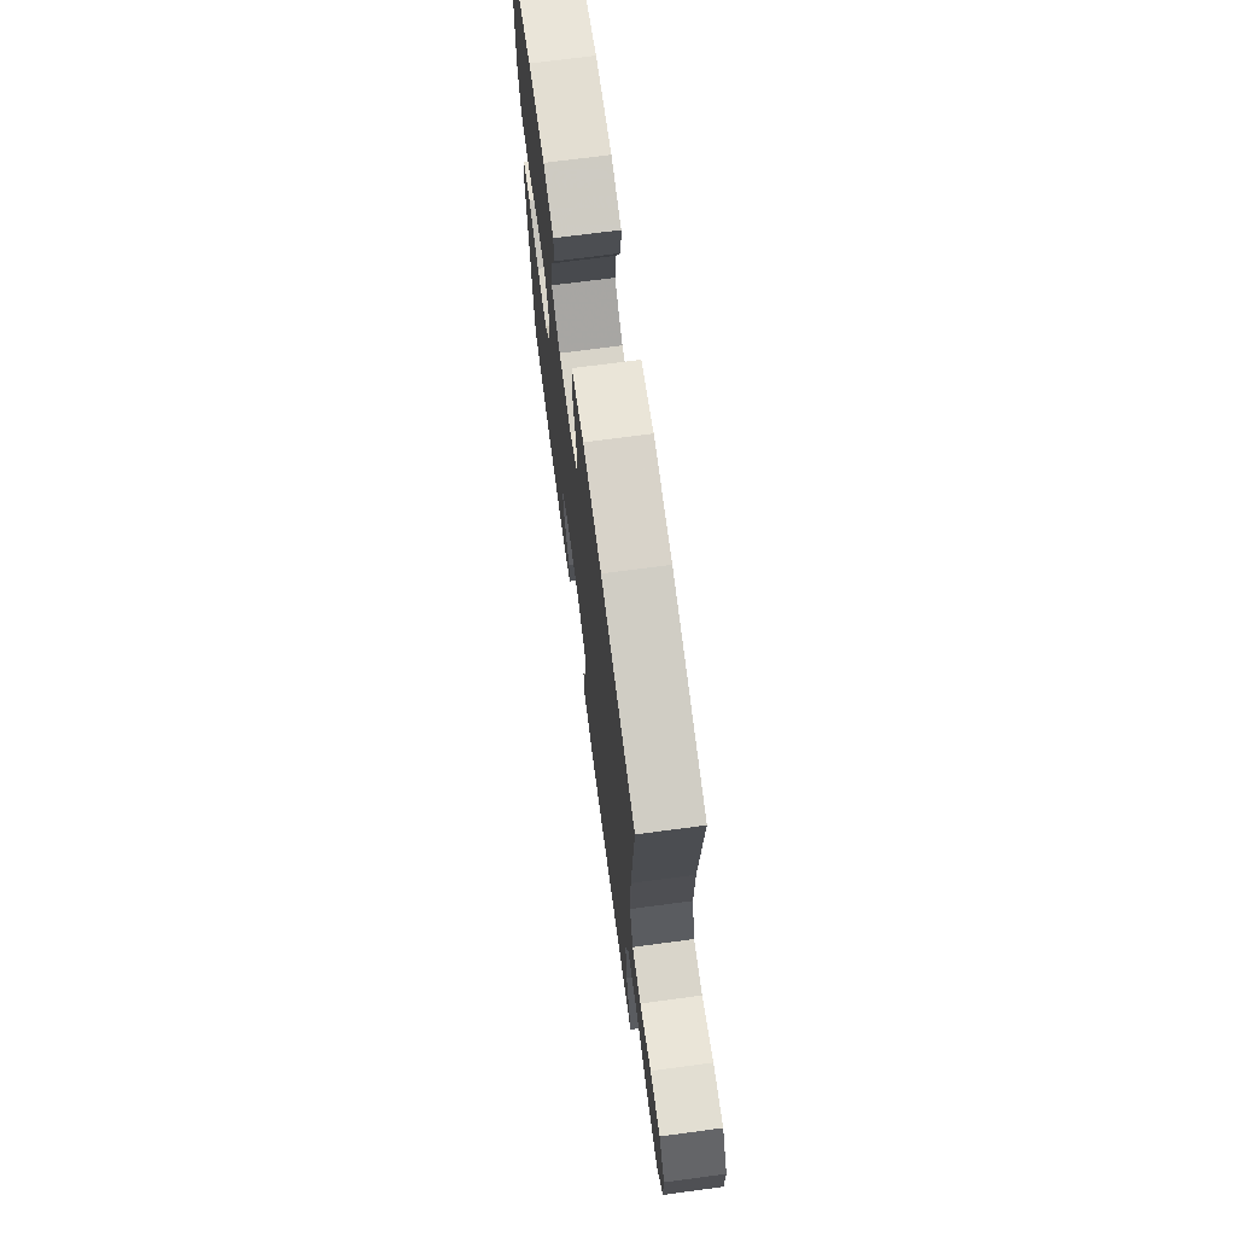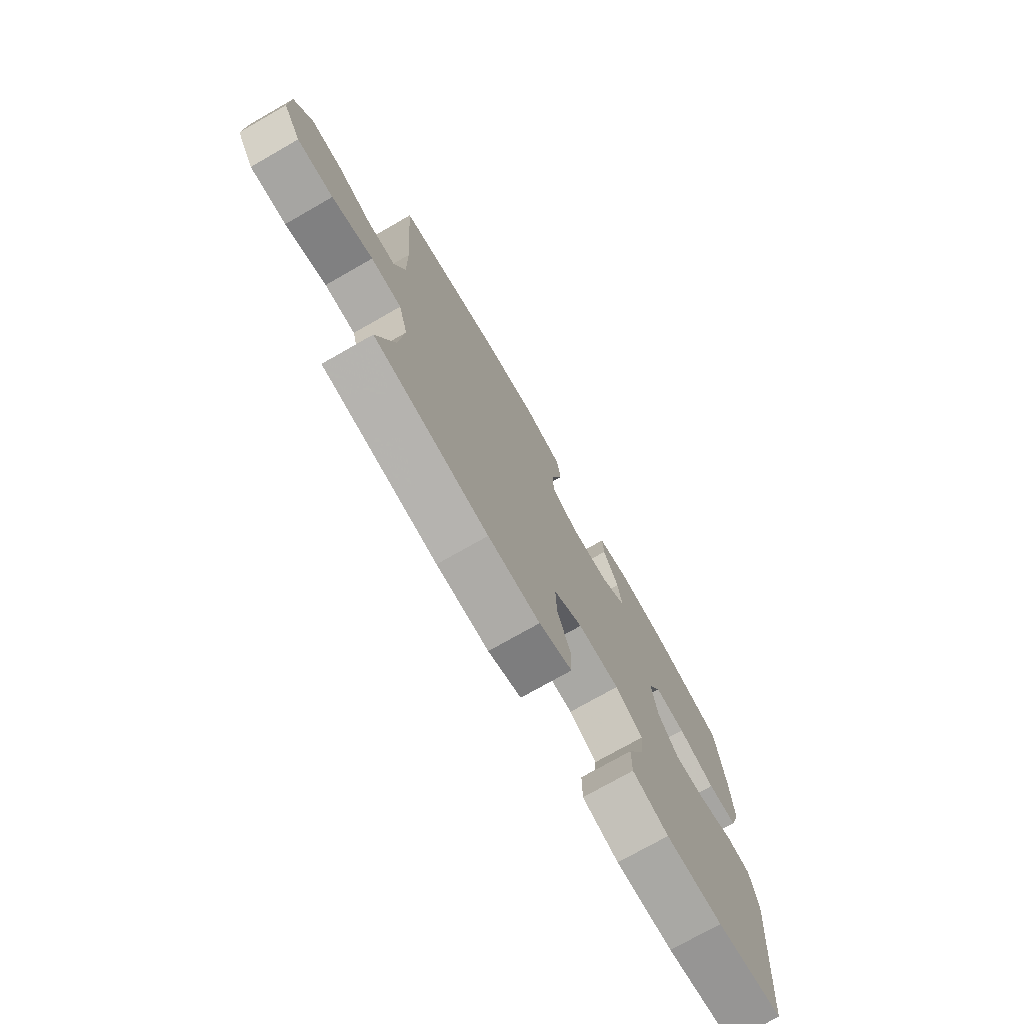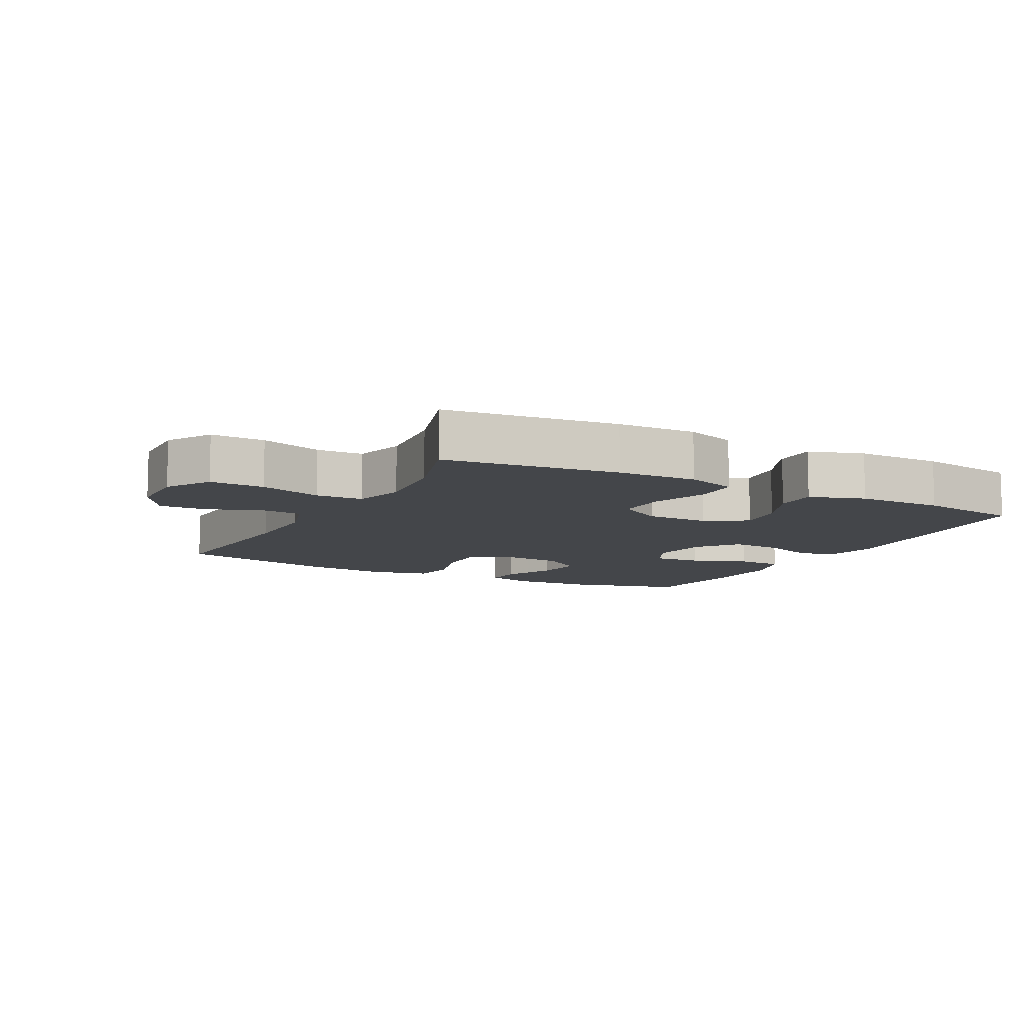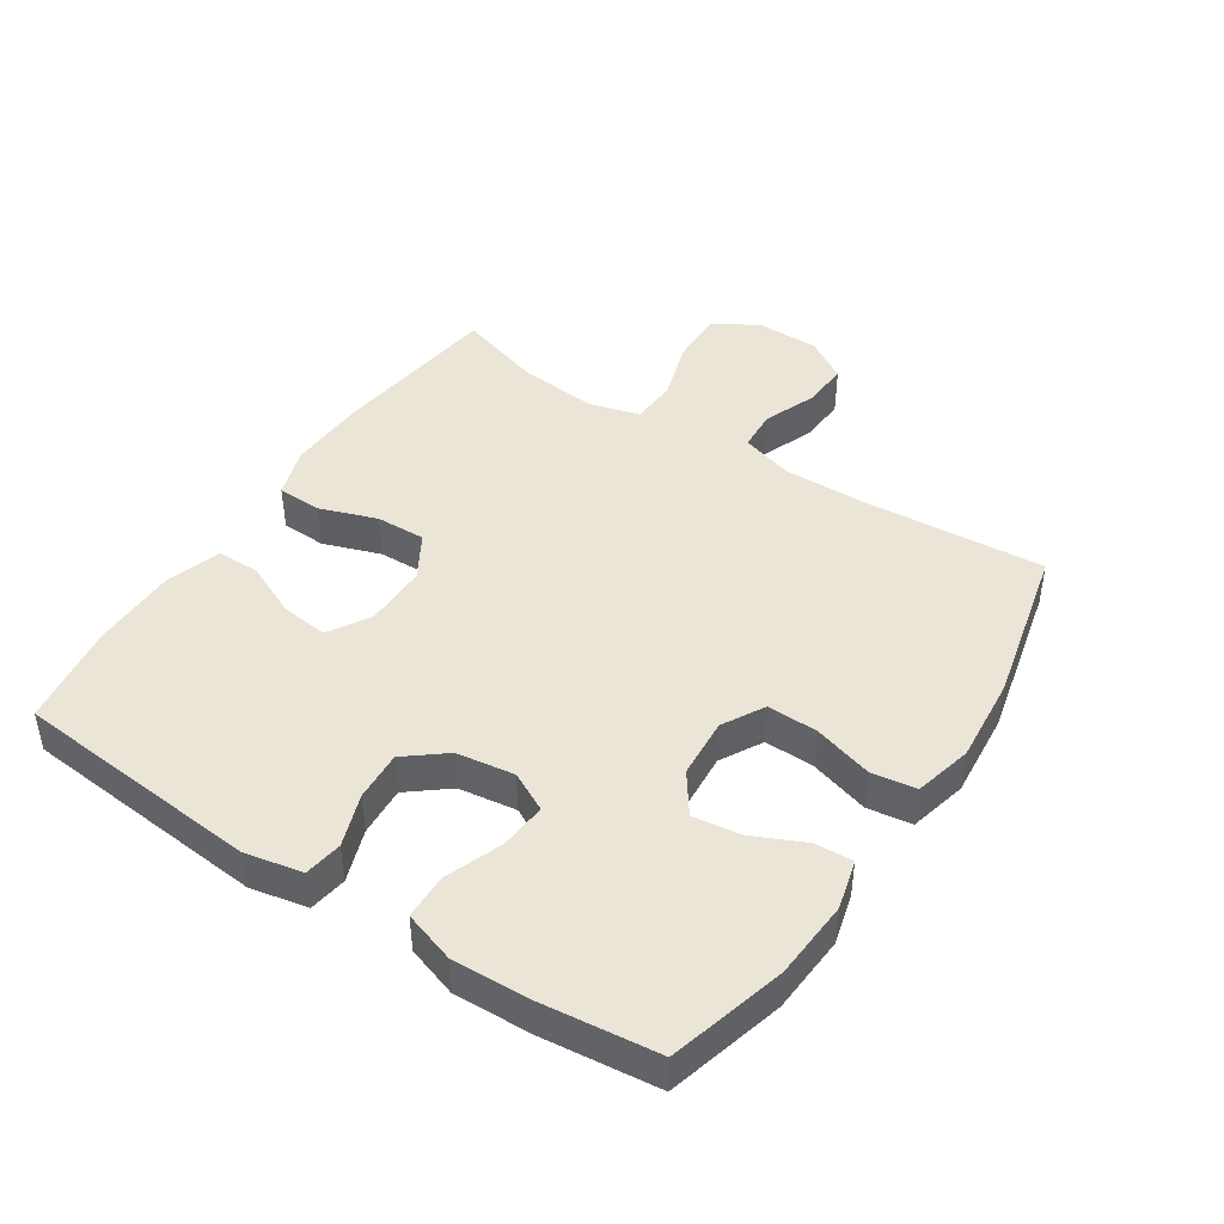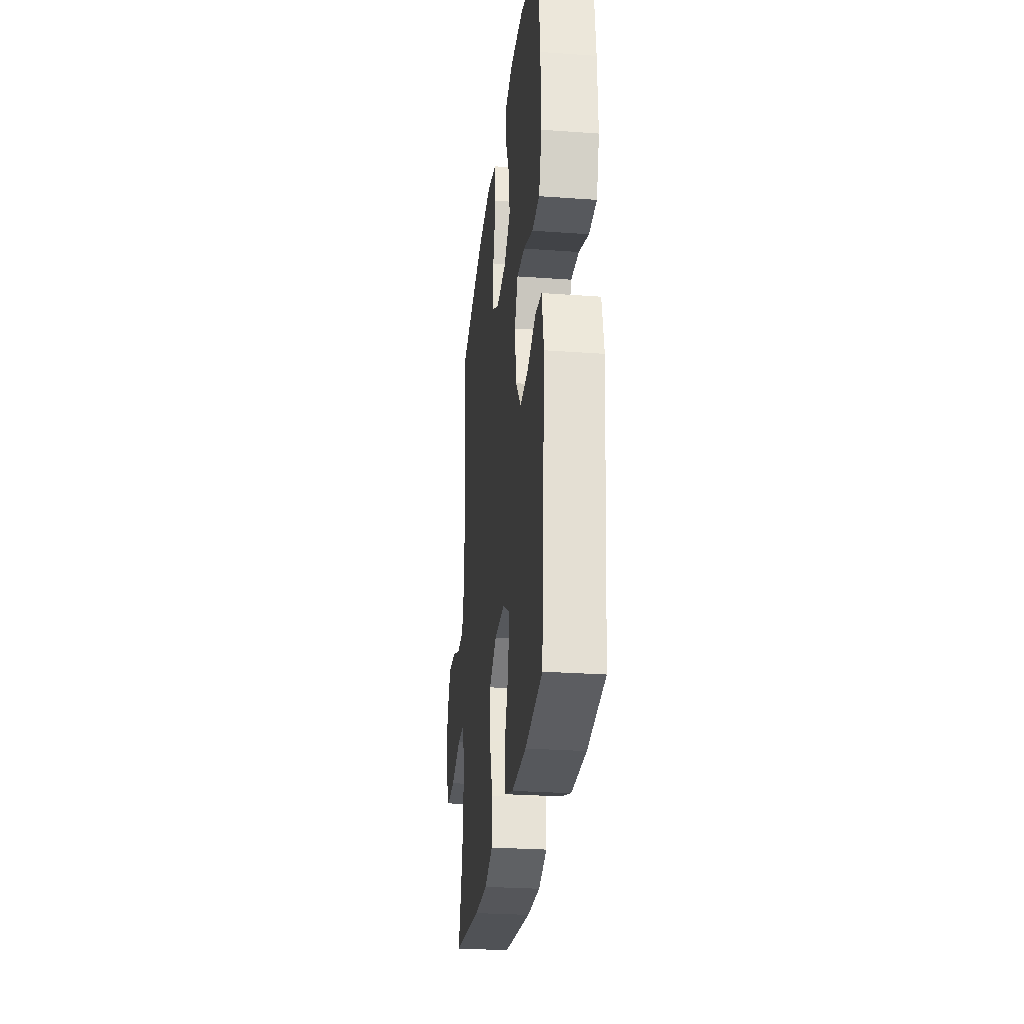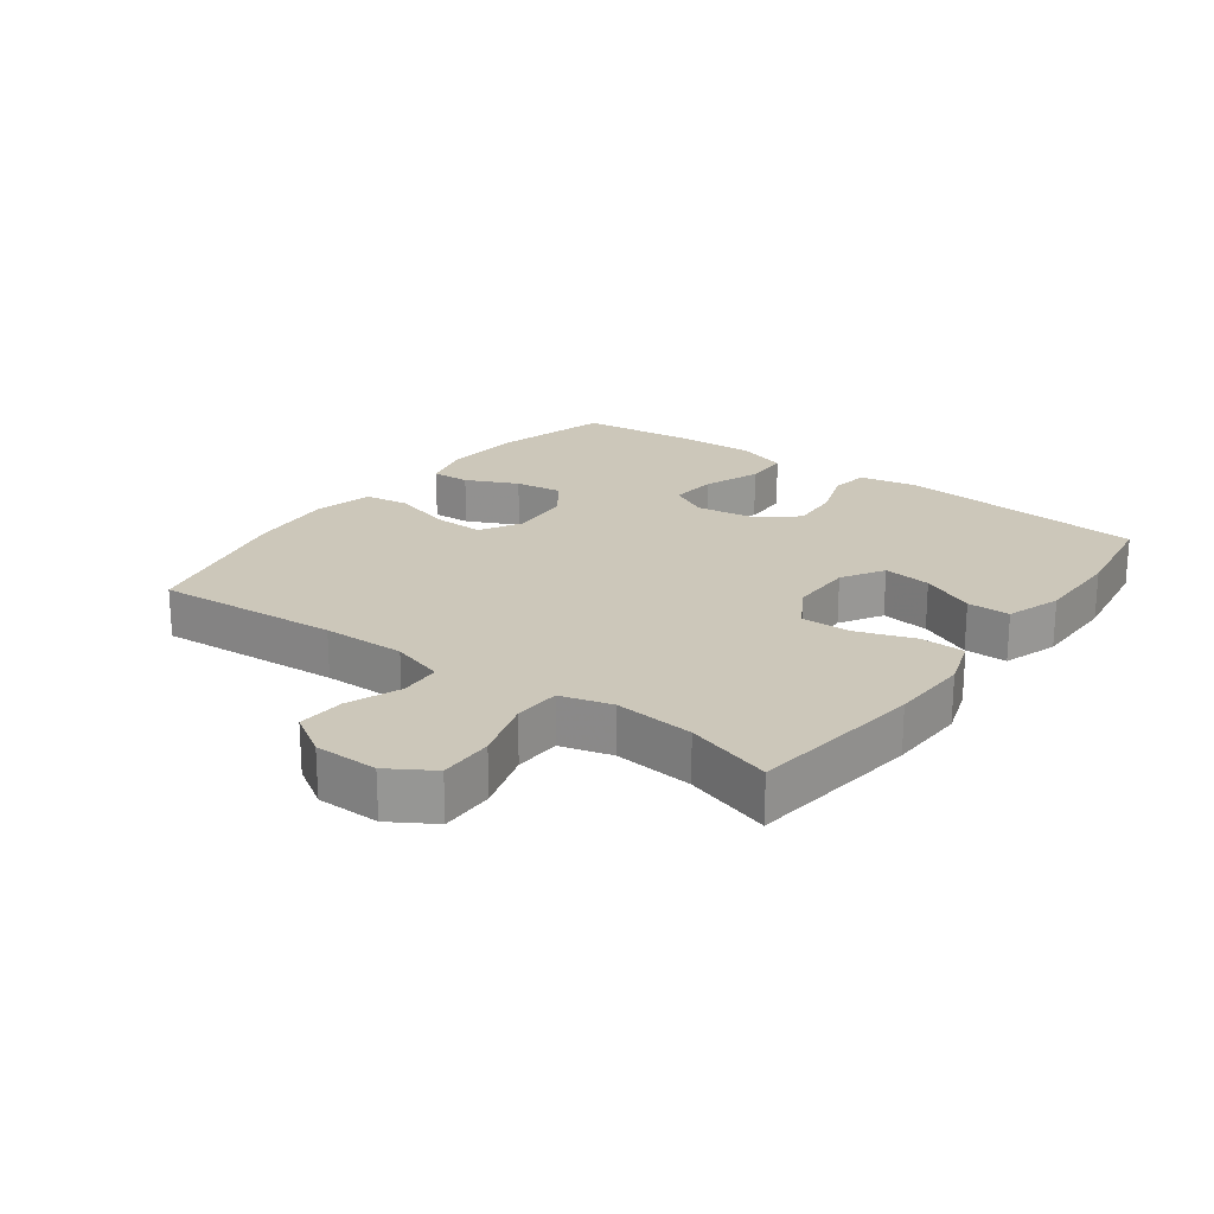
<metadata>
{"format":"obj","ext":"obj","renderer":"f3d","projection":"perspective","resolution":1024,"background":"white","views":[{"elev":71.0,"azim":82.4,"up":"+Z"},{"elev":-74.9,"azim":119.7,"up":"+Z"},{"elev":-9.6,"azim":152.2,"up":"+Y"},{"elev":44.2,"azim":-56.7,"up":"+Y"},{"elev":-27.7,"azim":-96.3,"up":"+Z"},{"elev":21.5,"azim":126.5,"up":"+Y"}]}
</metadata>
<code>
v -0.5 0.07 0.5
v -0.32 0.07 0.549
v -0.199 0.07 0.557
v -0.123 0.07 0.537
v -0.126 0.07 0.478
v -0.163 0.07 0.398
v -0.173 0.07 0.324
v -0.111 0.07 0.28
v -0.018 0.07 0.273
v 0.047 0.07 0.309
v 0.045 0.07 0.387
v 0.018 0.07 0.479
v 0.028 0.07 0.548
v 0.118 0.07 0.57
v 0.252 0.07 0.558
v 0.5 0.07 0.5
v 0.479 0.07 0.216
v 0.477 0.07 0.088
v 0.502 0.07 0.006
v 0.566 0.07 0.002
v 0.648 0.07 0.034
v 0.721 0.07 0.038
v 0.762 0.07 -0.028
v 0.763 0.07 -0.126
v 0.721 0.07 -0.194
v 0.637 0.07 -0.192
v 0.541 0.07 -0.162
v 0.469 0.07 -0.165
v 0.447 0.07 -0.244
v 0.459 0.07 -0.367
v 0.5 0.07 -0.5
v 0.232 0.07 -0.533
v 0.11 0.07 -0.537
v 0.032 0.07 -0.511
v 0.03 0.07 -0.442
v 0.061 0.07 -0.353
v 0.063 0.07 -0.276
v -0.006 0.07 -0.235
v -0.104 0.07 -0.235
v -0.169 0.07 -0.274
v -0.16 0.07 -0.348
v -0.122 0.07 -0.431
v -0.122 0.07 -0.497
v -0.207 0.07 -0.525
v -0.341 0.07 -0.525
v -0.5 0.07 -0.5
v -0.534 0.07 -0.116
v -0.516 0.07 -0.027
v -0.457 0.07 -0.018
v -0.376 0.07 -0.047
v -0.299 0.07 -0.052
v -0.25 0.07 0.009
v -0.237 0.07 0.099
v -0.268 0.07 0.159
v -0.341 0.07 0.153
v -0.429 0.07 0.12
v -0.499 0.07 0.122
v -0.525 0.07 0.201
v -0.52 0.07 0.323
v -0.5 0 0.5
v -0.32 0 0.549
v -0.199 0 0.557
v -0.123 0 0.537
v -0.126 0 0.478
v -0.163 0 0.398
v -0.173 0 0.324
v -0.111 0 0.28
v -0.018 0 0.273
v 0.047 0 0.309
v 0.045 0 0.387
v 0.018 0 0.479
v 0.028 0 0.548
v 0.118 0 0.57
v 0.252 0 0.558
v 0.5 0 0.5
v 0.479 0 0.216
v 0.477 0 0.088
v 0.502 0 0.006
v 0.566 0 0.002
v 0.648 0 0.034
v 0.721 0 0.038
v 0.762 0 -0.028
v 0.763 0 -0.126
v 0.721 0 -0.194
v 0.637 0 -0.192
v 0.541 0 -0.162
v 0.469 0 -0.165
v 0.447 0 -0.244
v 0.459 0 -0.367
v 0.5 0 -0.5
v 0.232 0 -0.533
v 0.11 0 -0.537
v 0.032 0 -0.511
v 0.03 0 -0.442
v 0.061 0 -0.353
v 0.063 0 -0.276
v -0.006 0 -0.235
v -0.104 0 -0.235
v -0.169 0 -0.274
v -0.16 0 -0.348
v -0.122 0 -0.431
v -0.122 0 -0.497
v -0.207 0 -0.525
v -0.341 0 -0.525
v -0.5 0 -0.5
v -0.534 0 -0.116
v -0.516 0 -0.027
v -0.457 0 -0.018
v -0.376 0 -0.047
v -0.299 0 -0.052
v -0.25 0 0.009
v -0.237 0 0.099
v -0.268 0 0.159
v -0.341 0 0.153
v -0.429 0 0.12
v -0.499 0 0.122
v -0.525 0 0.201
v -0.52 0 0.323
f 55 56 57 58
f 54 55 58 59
f 47 48 49 50
f 47 50 51
f 46 47 51
f 45 46 51 52
f 41 42 43 44
f 40 41 44 45
f 33 34 35 36
f 33 36 37
f 30 31 32 33
f 29 30 33 37
f 28 29 37 38
f 24 25 26 27
f 24 27 28
f 23 24 28
f 20 21 22 23
f 19 20 23 28
f 18 19 28 38
f 14 15 16 17
f 11 12 13 14
f 10 11 14 17
f 9 10 17 18
f 3 4 5 6
f 3 6 7
f 2 3 7
f 54 59 1 2
f 53 54 2 7
f 52 53 7 8
f 40 45 52 8
f 39 40 8 9
f 9 18 38 39
f 117 116 115 114
f 118 117 114 113
f 109 108 107 106
f 110 109 106
f 110 106 105
f 111 110 105 104
f 103 102 101 100
f 104 103 100 99
f 95 94 93 92
f 96 95 92
f 92 91 90 89
f 96 92 89 88
f 97 96 88 87
f 86 85 84 83
f 87 86 83
f 87 83 82
f 82 81 80 79
f 87 82 79 78
f 97 87 78 77
f 76 75 74 73
f 73 72 71 70
f 76 73 70 69
f 77 76 69 68
f 65 64 63 62
f 66 65 62
f 66 62 61
f 61 60 118 113
f 66 61 113 112
f 67 66 112 111
f 67 111 104 99
f 68 67 99 98
f 98 97 77 68
f 1 60 61 2
f 2 61 62 3
f 3 62 63 4
f 4 63 64 5
f 5 64 65 6
f 6 65 66 7
f 7 66 67 8
f 8 67 68 9
f 9 68 69 10
f 10 69 70 11
f 11 70 71 12
f 12 71 72 13
f 13 72 73 14
f 14 73 74 15
f 15 74 75 16
f 16 75 76 17
f 17 76 77 18
f 18 77 78 19
f 19 78 79 20
f 20 79 80 21
f 21 80 81 22
f 22 81 82 23
f 23 82 83 24
f 24 83 84 25
f 25 84 85 26
f 26 85 86 27
f 27 86 87 28
f 28 87 88 29
f 29 88 89 30
f 30 89 90 31
f 31 90 91 32
f 32 91 92 33
f 33 92 93 34
f 34 93 94 35
f 35 94 95 36
f 36 95 96 37
f 37 96 97 38
f 38 97 98 39
f 39 98 99 40
f 40 99 100 41
f 41 100 101 42
f 42 101 102 43
f 43 102 103 44
f 44 103 104 45
f 45 104 105 46
f 46 105 106 47
f 47 106 107 48
f 48 107 108 49
f 49 108 109 50
f 50 109 110 51
f 51 110 111 52
f 52 111 112 53
f 53 112 113 54
f 54 113 114 55
f 55 114 115 56
f 56 115 116 57
f 57 116 117 58
f 58 117 118 59
f 59 118 60 1

</code>
